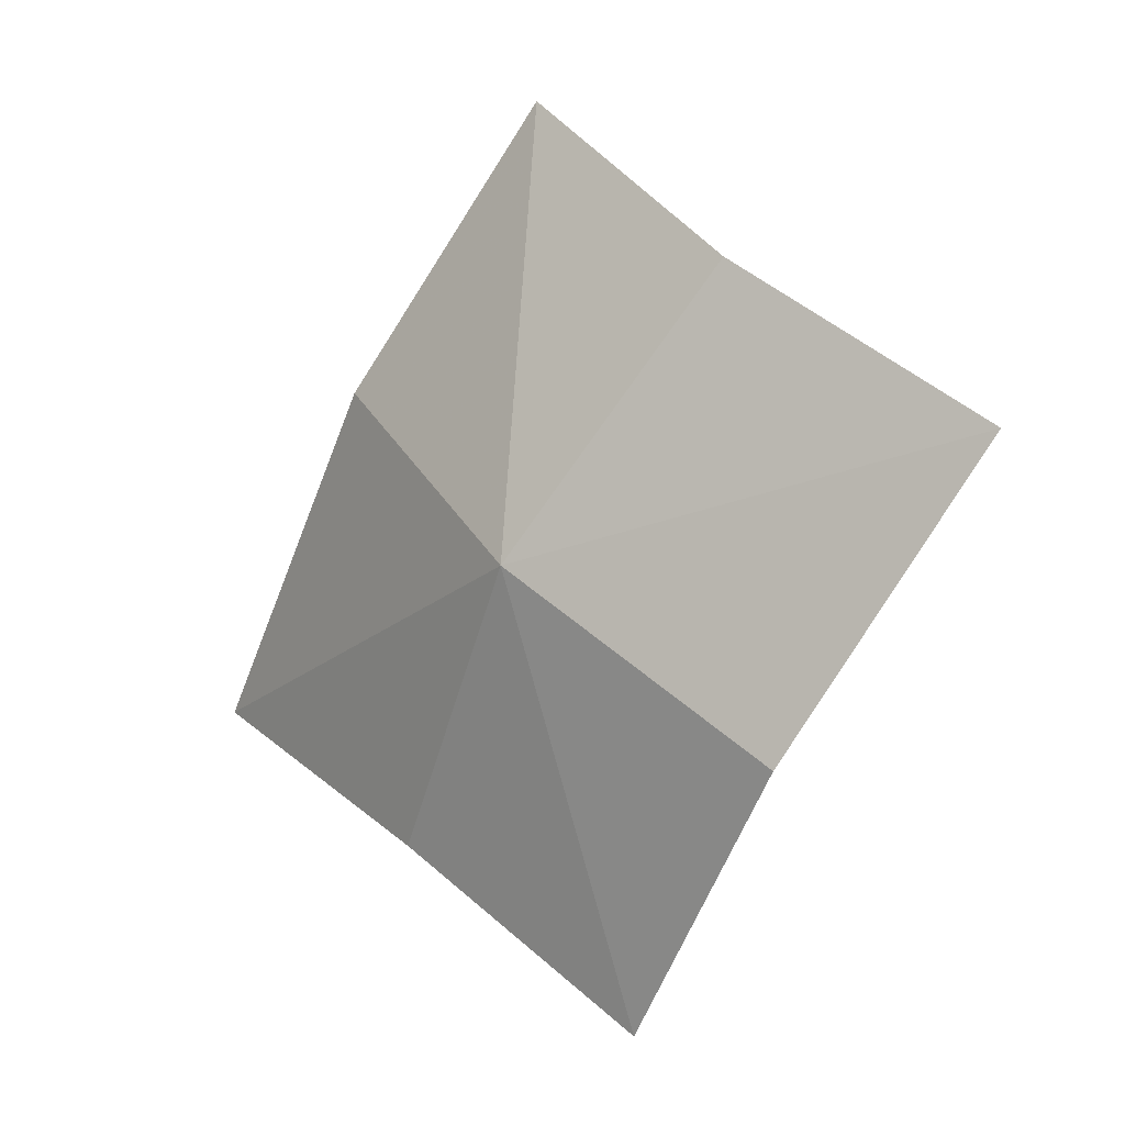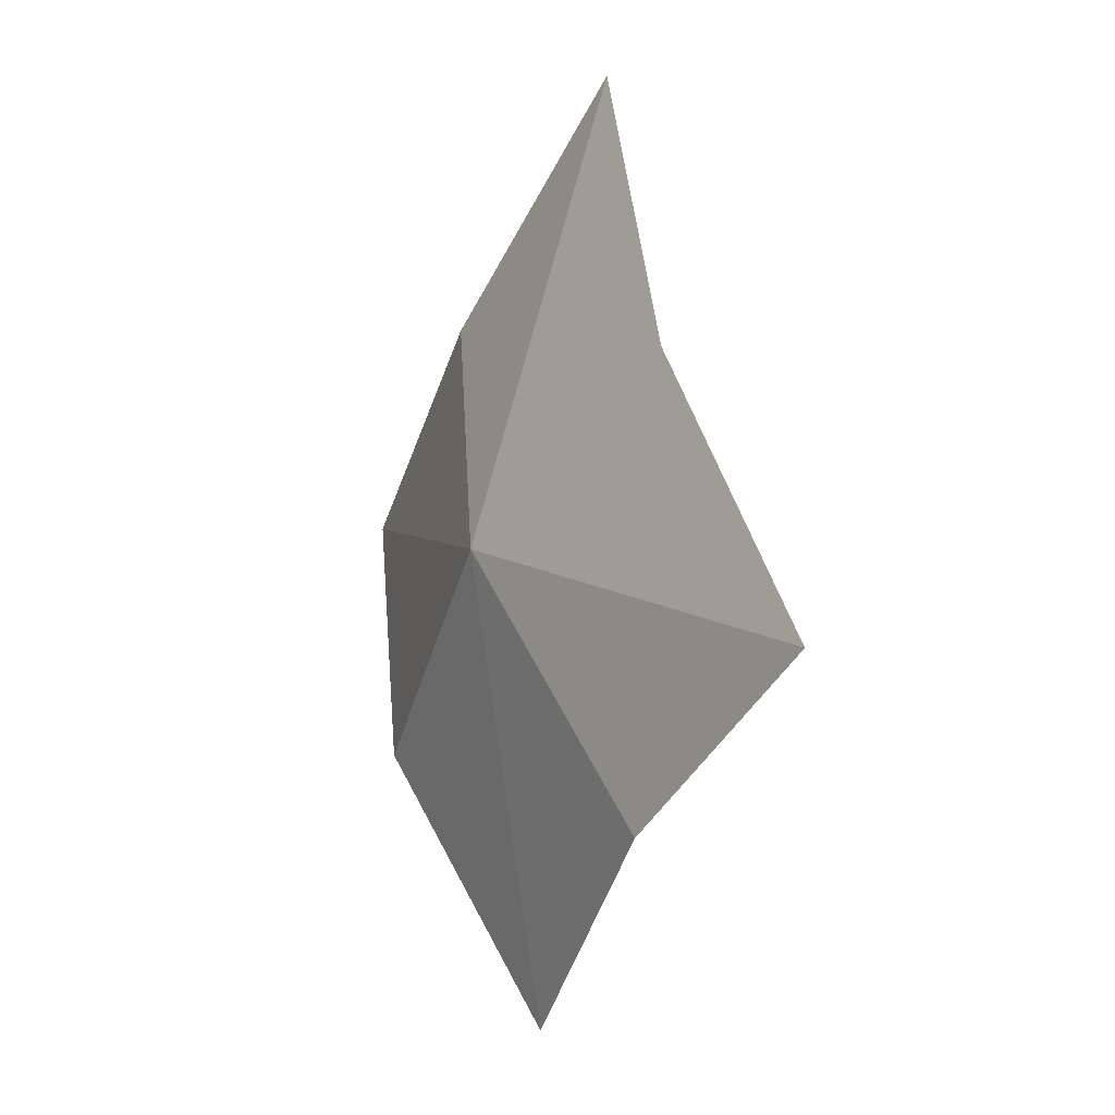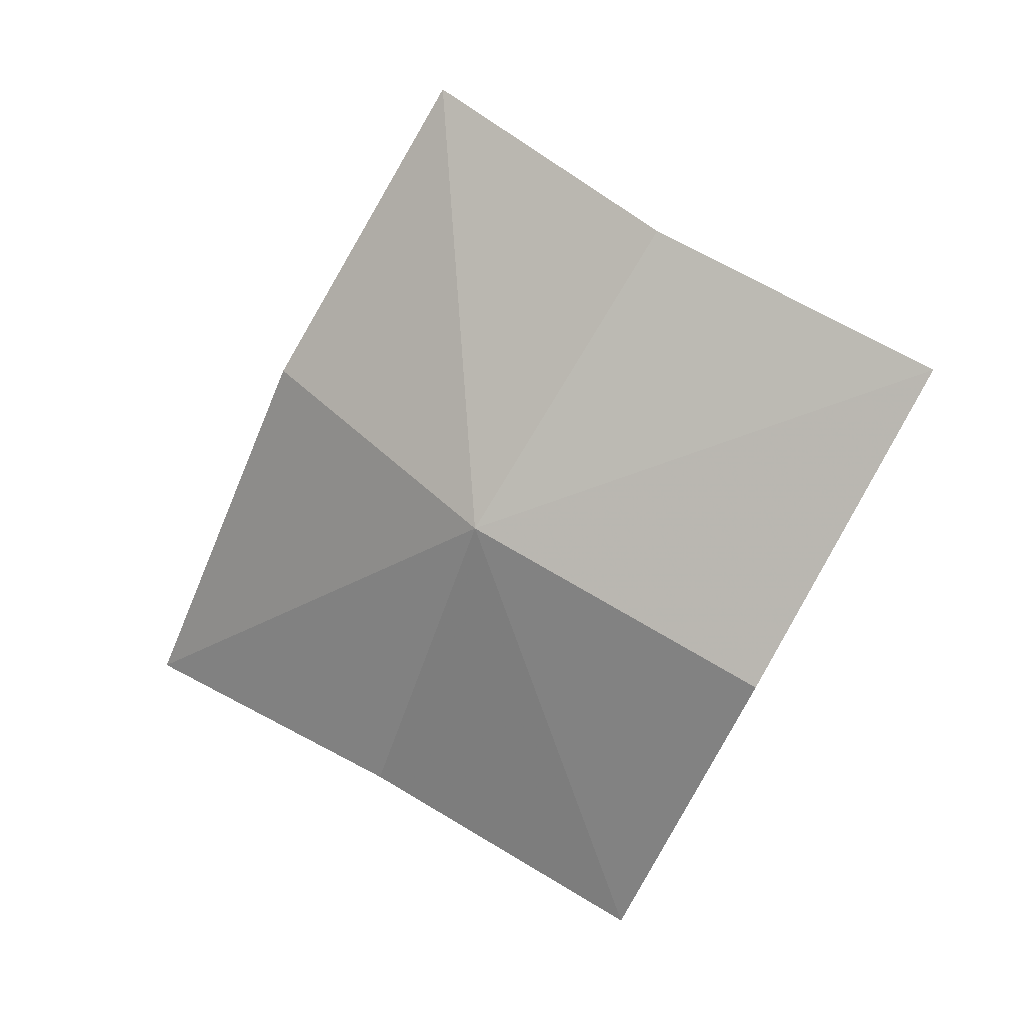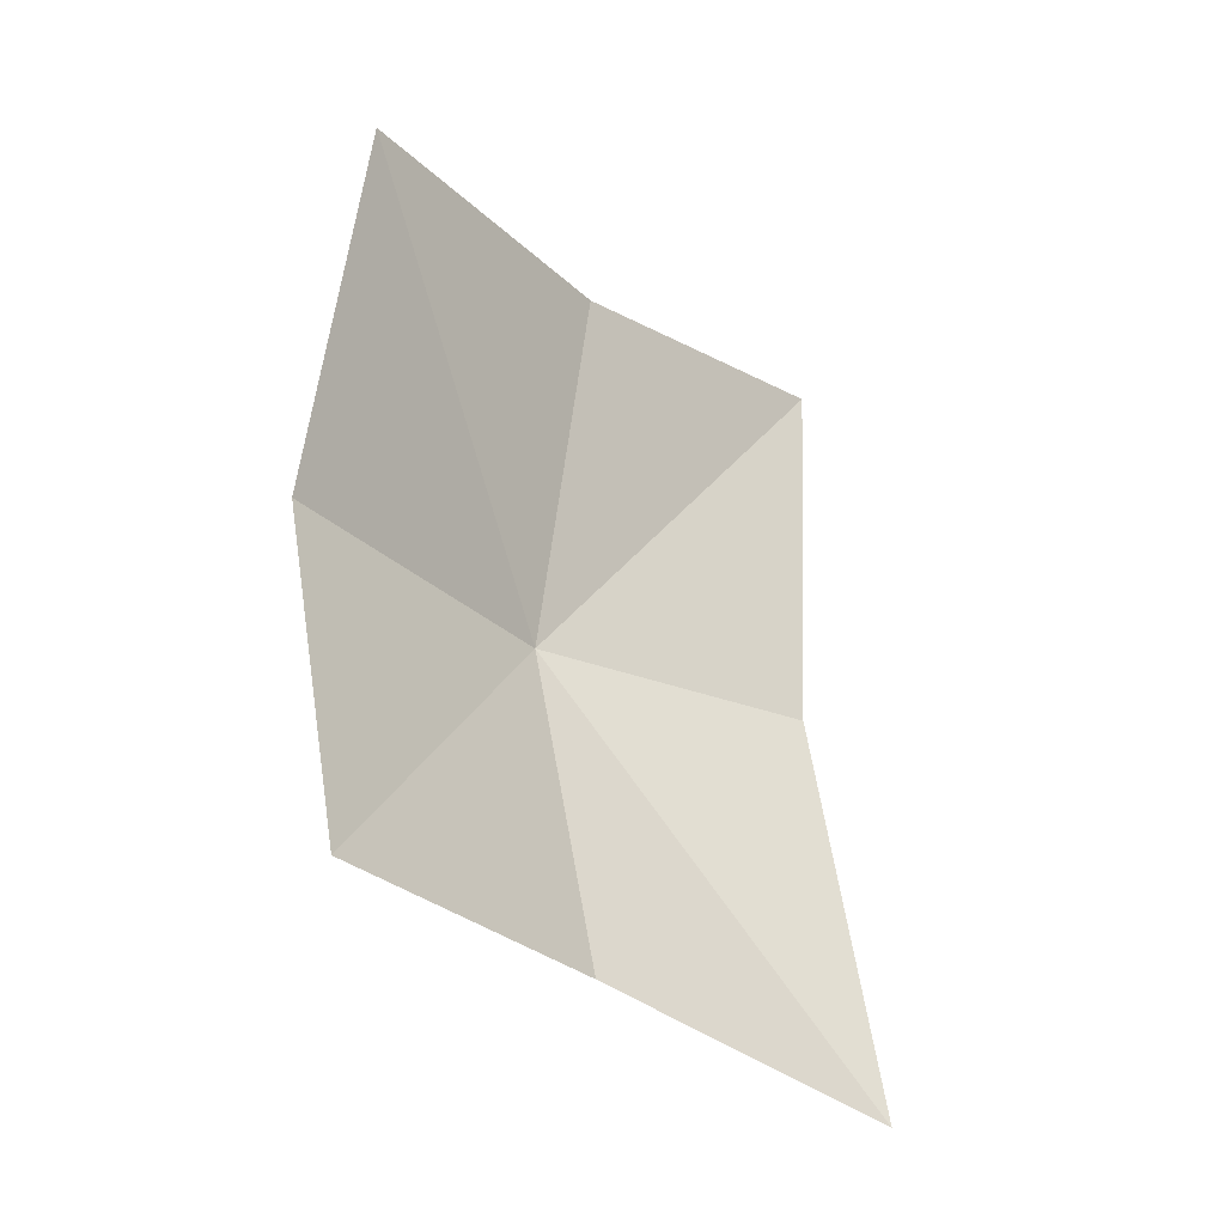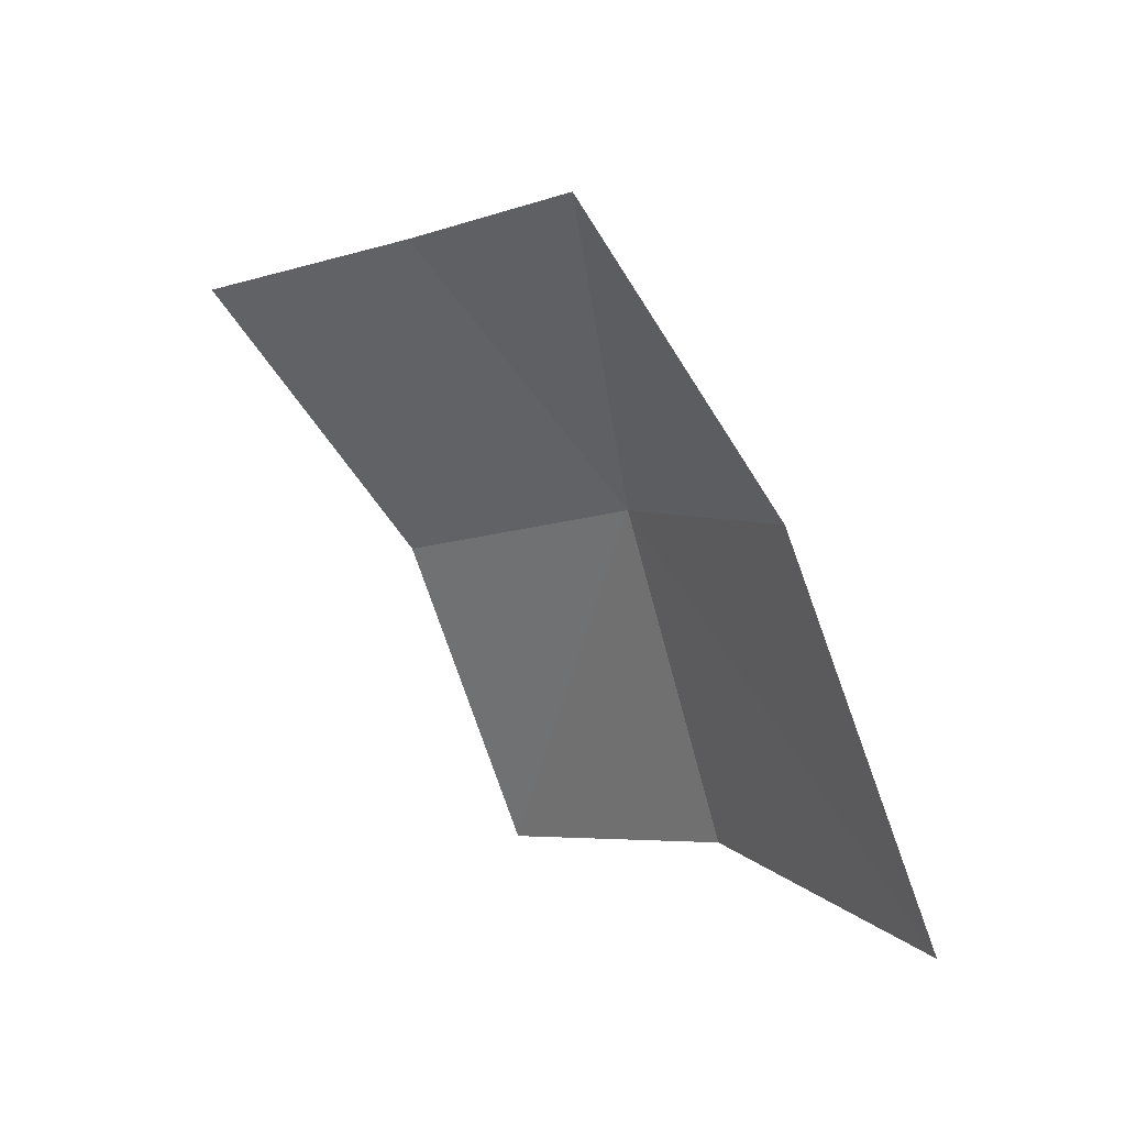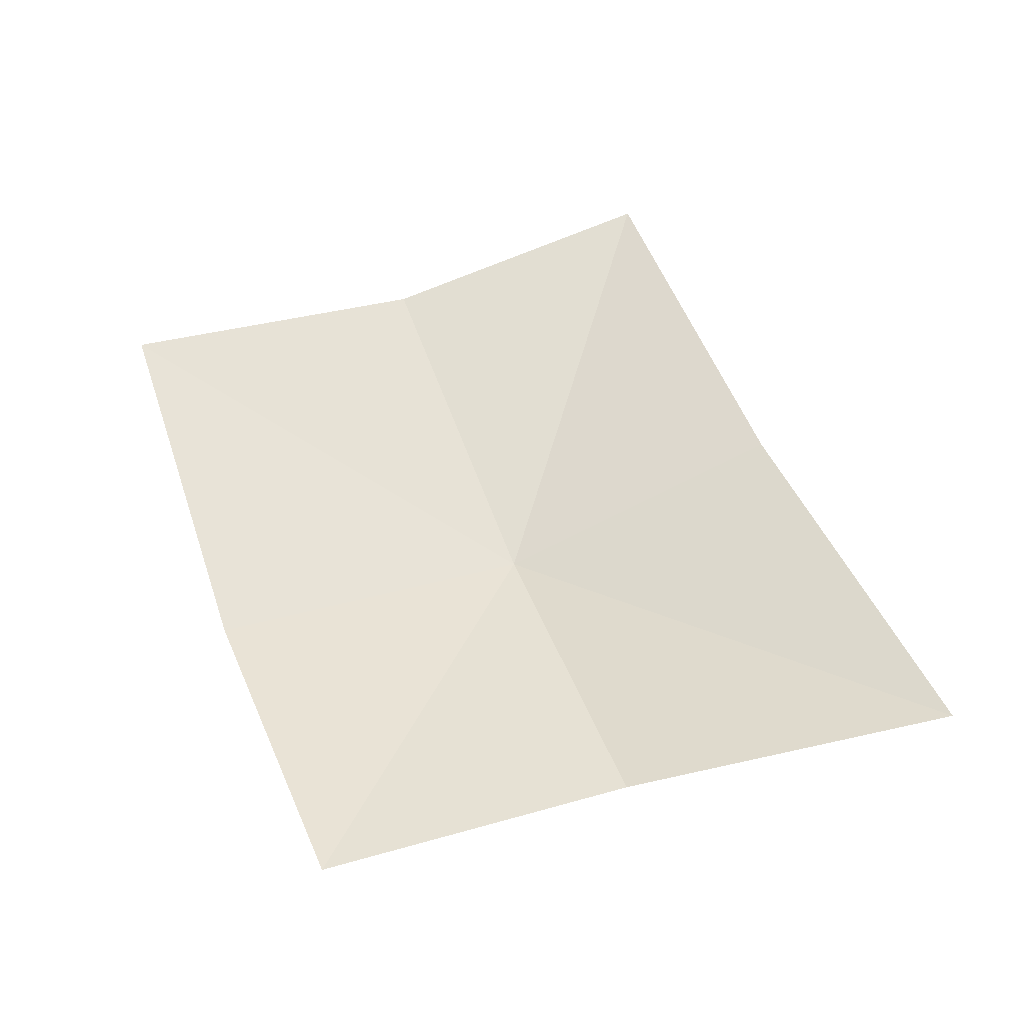
<metadata>
{"format":"obj","ext":"obj","renderer":"f3d","projection":"perspective","resolution":1024,"background":"white","views":[{"elev":24.5,"azim":-68.4,"up":"+Z"},{"elev":24.7,"azim":-5.6,"up":"+Y"},{"elev":30.2,"azim":-82.8,"up":"+Z"},{"elev":-55.2,"azim":24.1,"up":"+Z"},{"elev":20.8,"azim":116.7,"up":"+Z"},{"elev":-53.8,"azim":74.5,"up":"+Z"}]}
</metadata>
<code>
v -24.41 2.914 3.973
v -21.06 7.406 5.484
v -19.45 4.203 11.16
v -21.92 -0.3158 9.391
v -23.43 -5.678 7.498
v -21.16 10.47 -2.095
v -25.95 -2.748 1.729
v -25.93 -0.2964 -4.374
v -24.17 5.046 -2.478
f 1 3 2
f 1 4 3
f 1 5 4
f 1 2 6
f 1 8 7
f 1 7 5
f 1 6 9
f 1 9 8

</code>
